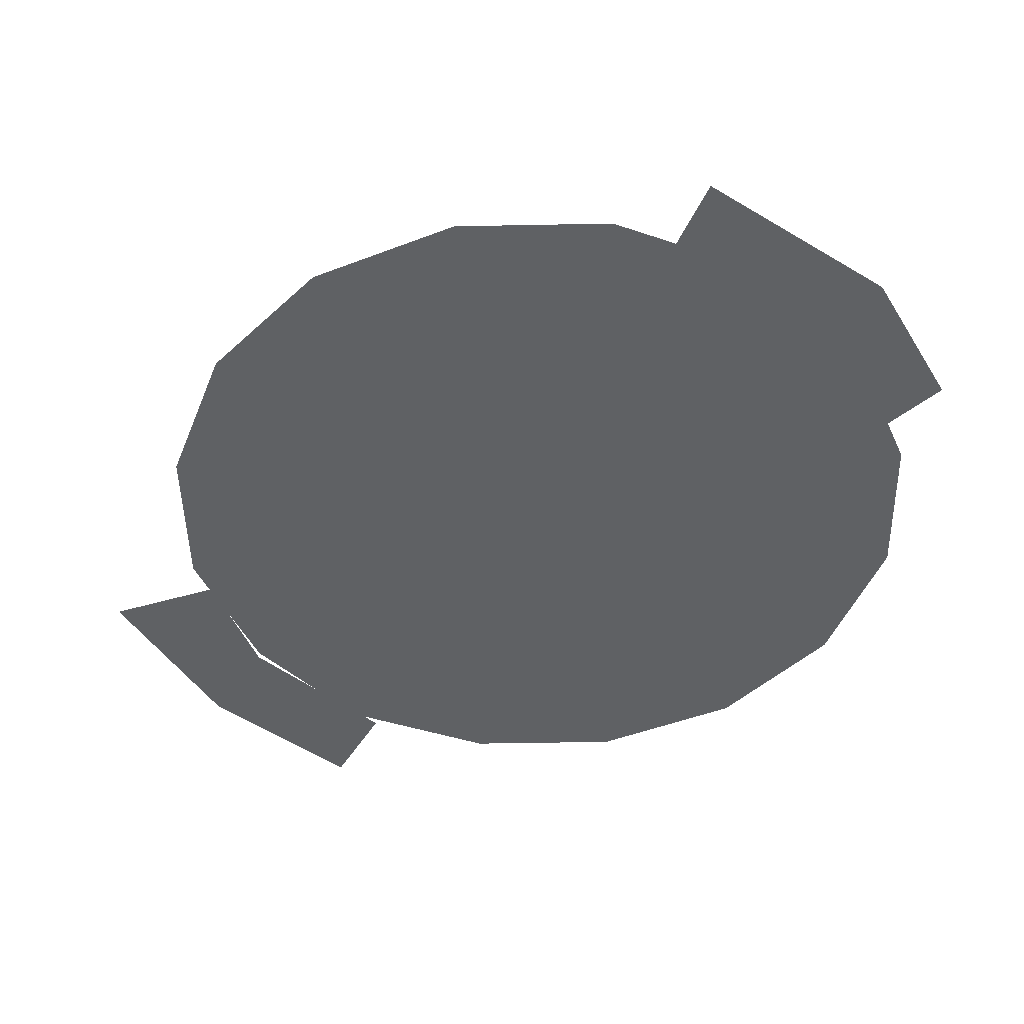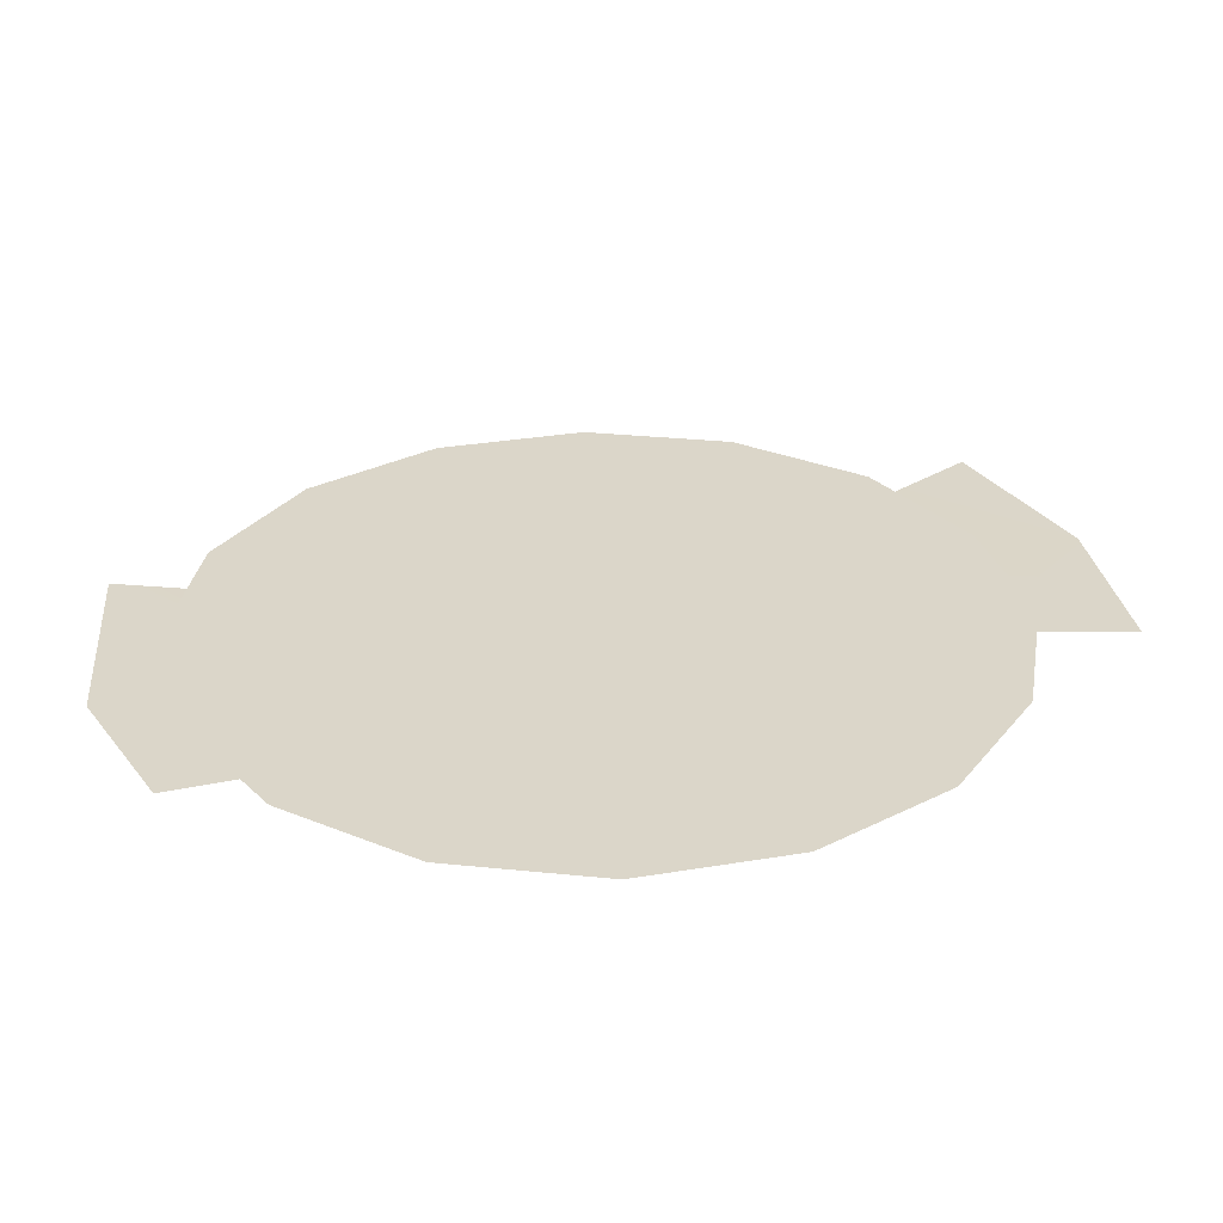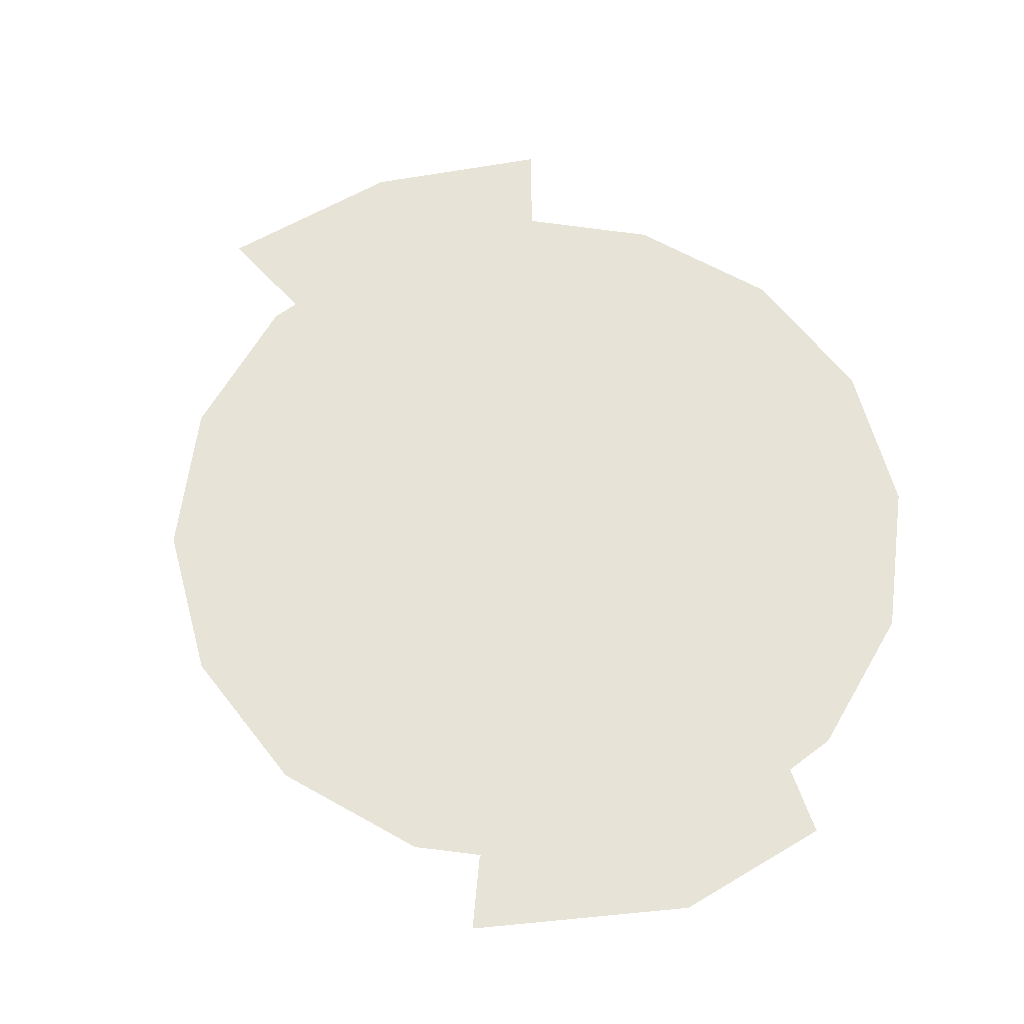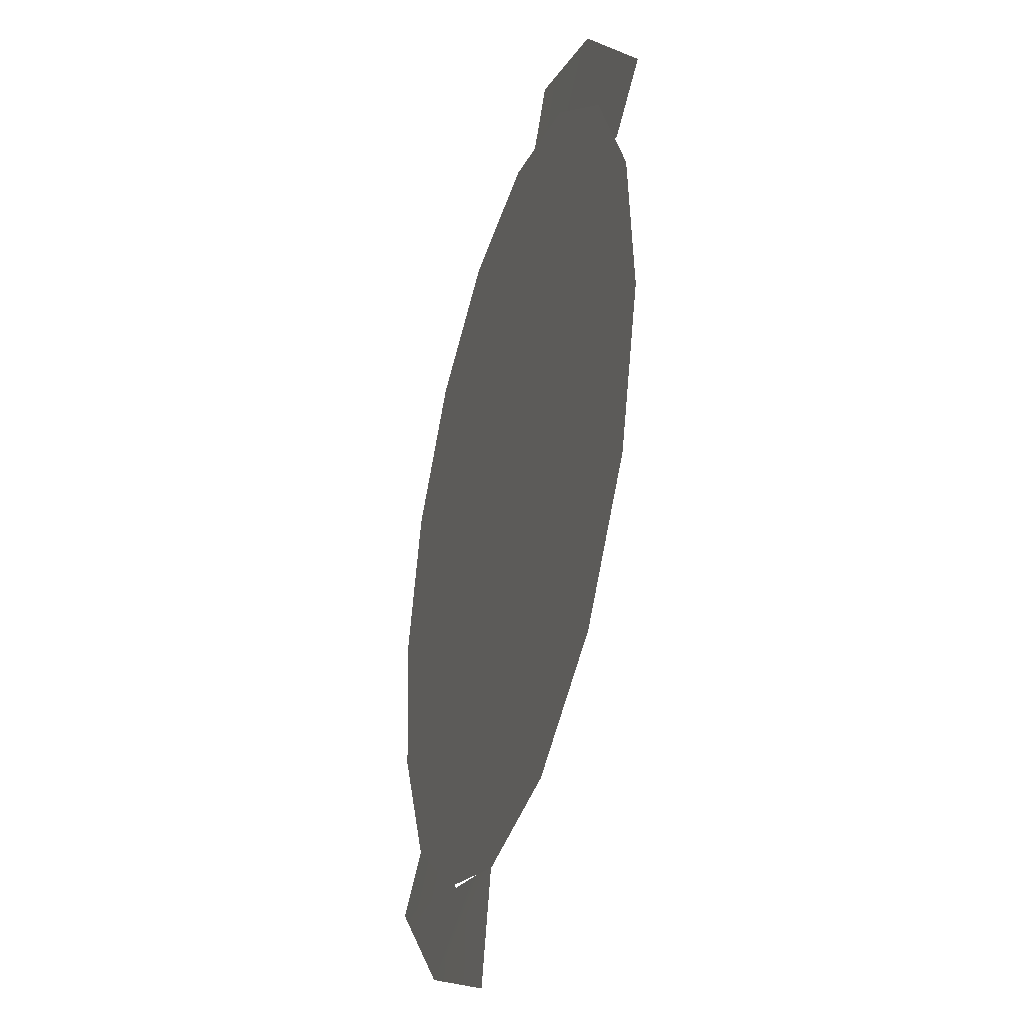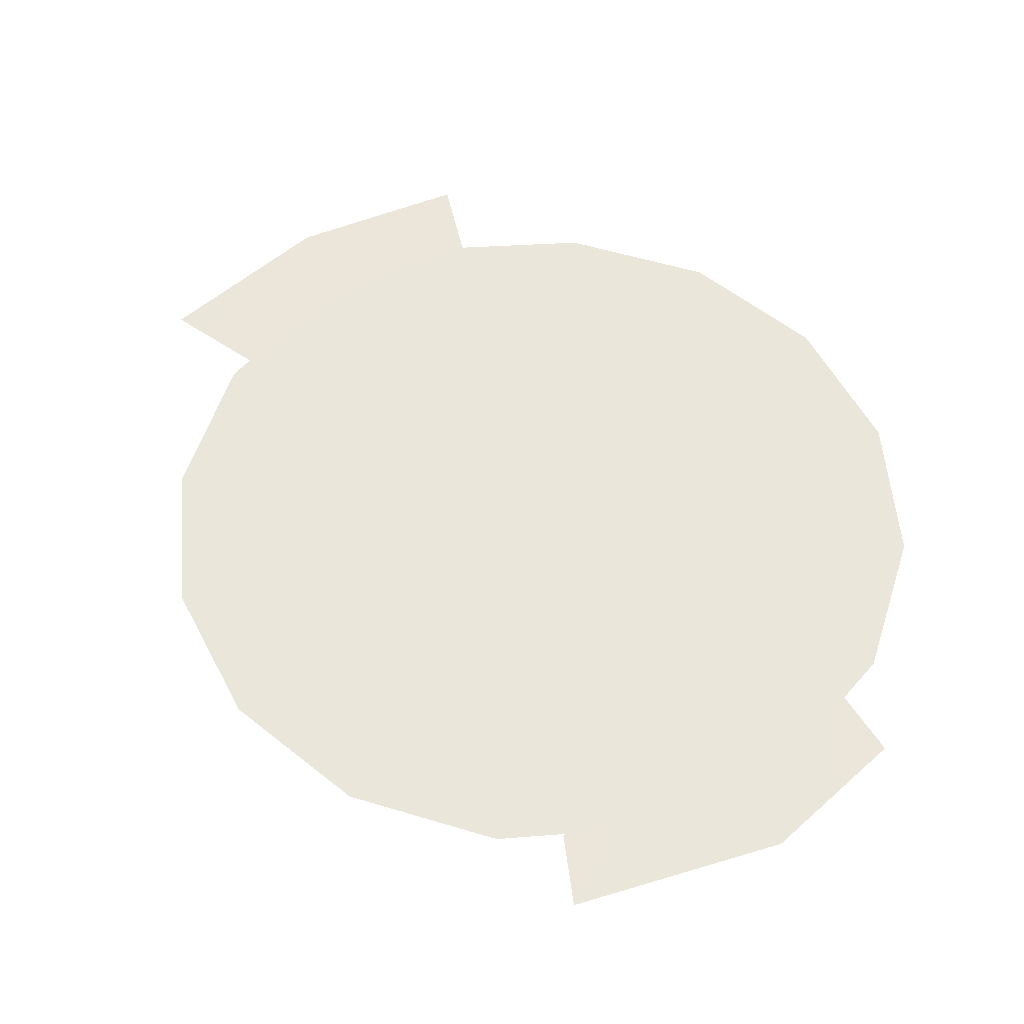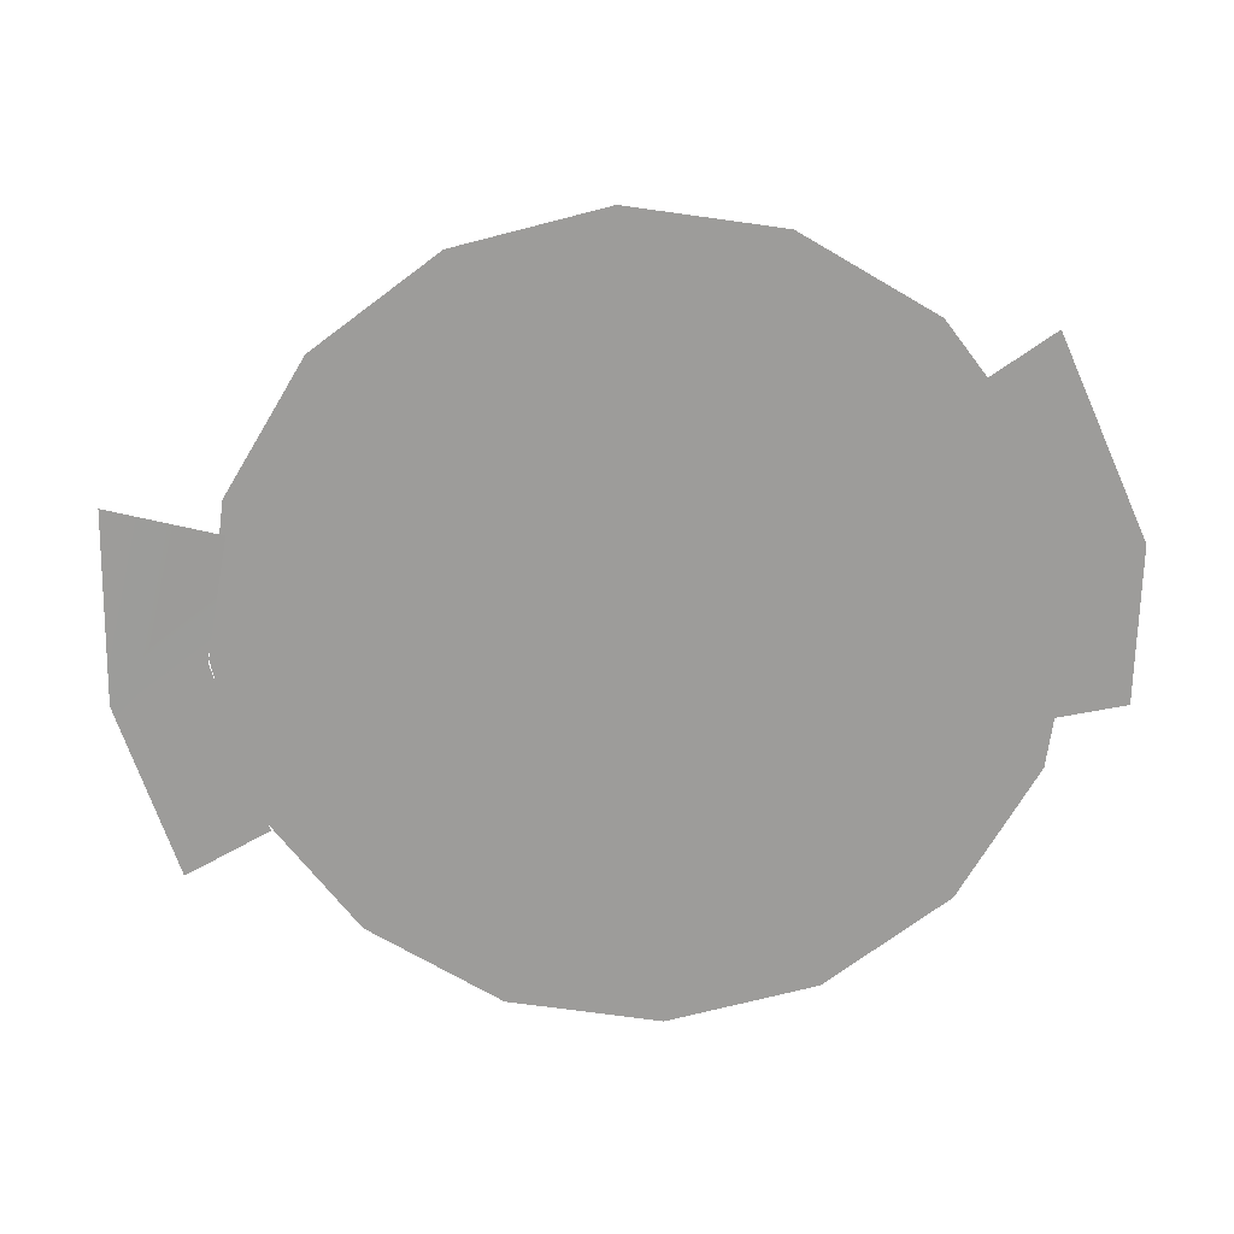
<metadata>
{"format":"obj","ext":"obj","renderer":"f3d","projection":"perspective","resolution":1024,"background":"white","views":[{"elev":-46.2,"azim":-84.0,"up":"+Y"},{"elev":29.8,"azim":35.8,"up":"+Y"},{"elev":61.9,"azim":-55.4,"up":"+Y"},{"elev":-34.7,"azim":-106.7,"up":"+Z"},{"elev":55.0,"azim":-67.5,"up":"+Y"},{"elev":-70.1,"azim":-115.7,"up":"+Y"}]}
</metadata>
<code>
g yz01
v 8.826 1.21 12.04
v 74.09 1.21 258.5
v 160.8 1.21 213.8
v 223.8 1.21 139.4
v 253.6 1.21 46.45
v 245.5 1.21 -50.76
v 201.6 1.21 -140.7
v 126.4 1.21 -200.5
v 34.01 1.21 -230.9
v -63.73 1.21 -222.2
v -150.5 1.21 -177.5
v -213.5 1.21 -103
v -243.2 1.21 -10.15
v -235.1 1.21 87.06
v -190.5 1.21 173.8
v -116 1.21 236.8
v -23.12 1.21 266.5
v 176.4 -3.018 -241
v 67.73 -3.018 -291.8
v 51.13 -3.654 -220.9
v 126.4 -2.799 -200.5
v 257.7 -3.018 -160.7
v 208.6 -2.831 -125.9
v -122.9 -0.5377 156.6
v -216.4 -0.5377 124.4
v -257.7 0.0376 147.8
v -169.5 -0.3185 251.8
v -43.97 -0.5377 243
v -79.93 -0.3505 291.8
f 3 1 2
f 5 1 4
f 7 1 6
f 1 3 4
f 9 1 8
f 11 1 10
f 10 1 9
f 13 11 12
f 15 1 14
f 15 16 1
f 2 1 17
f 16 17 1
f 13 1 11
f 14 1 13
f 1 5 6
f 1 7 8
f 20 18 19
f 18 20 21
f 21 22 18
f 22 21 23
f 26 24 25
f 24 26 27
f 27 28 24
f 28 27 29

</code>
